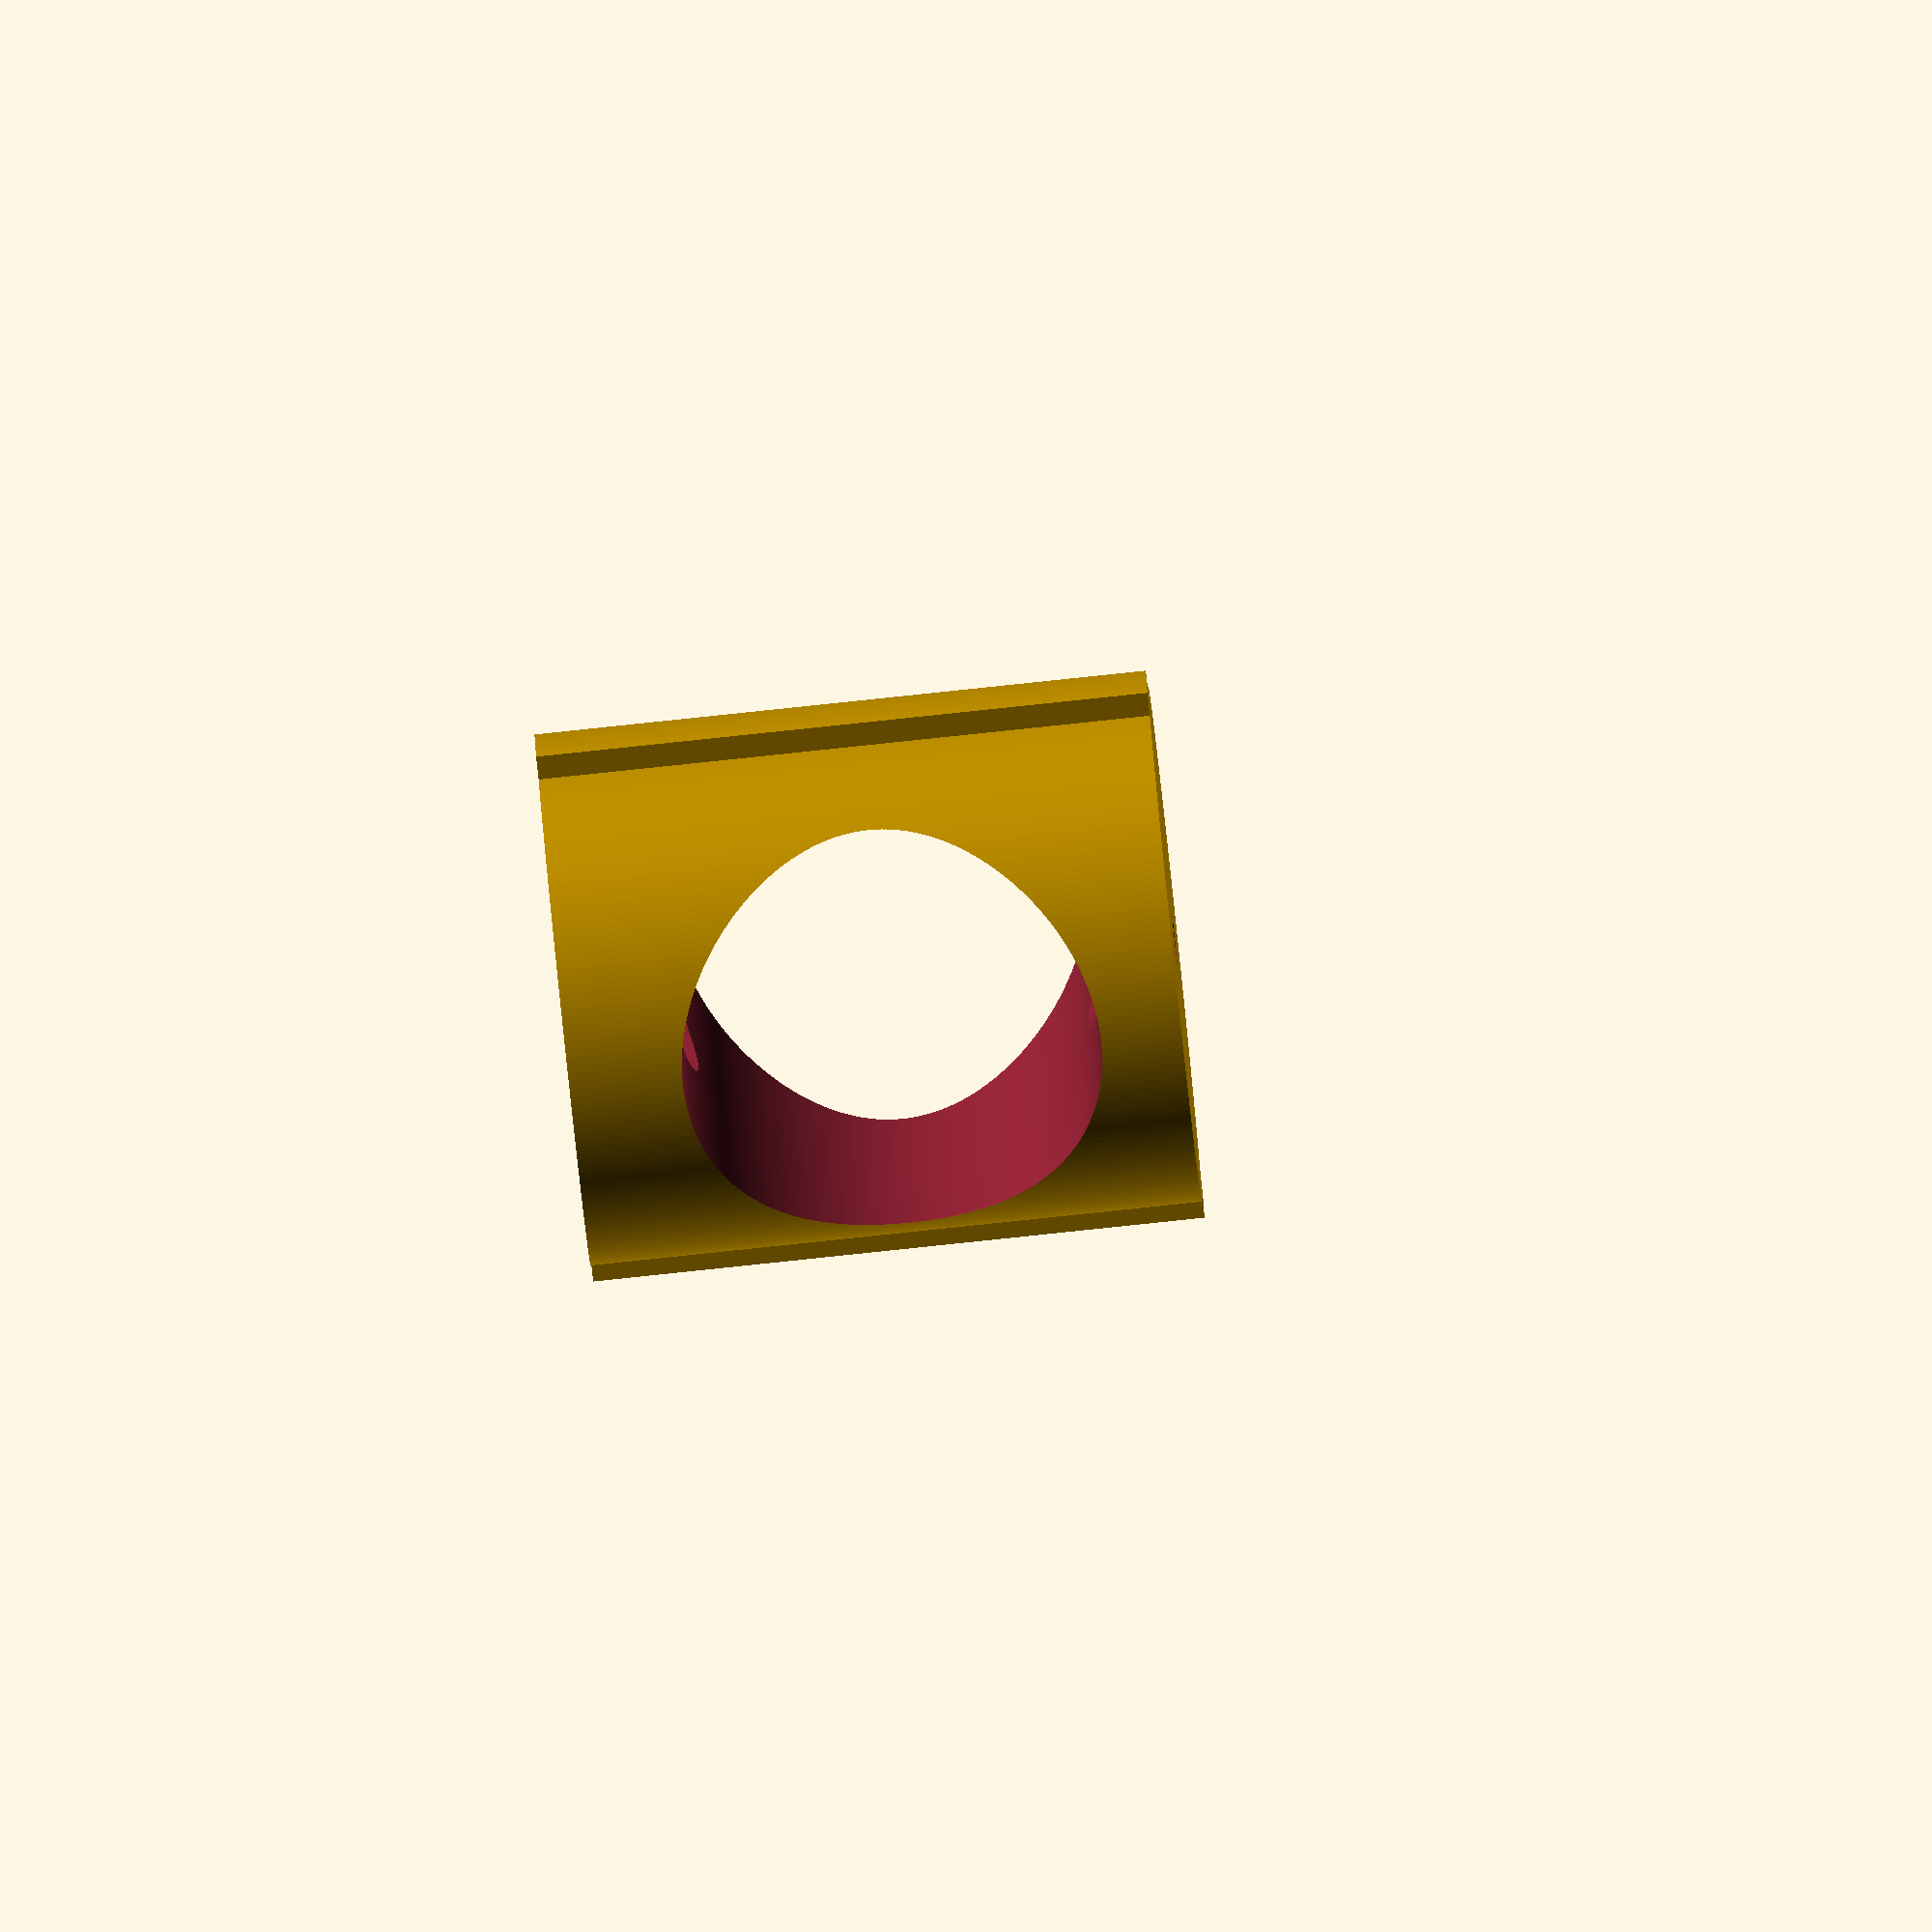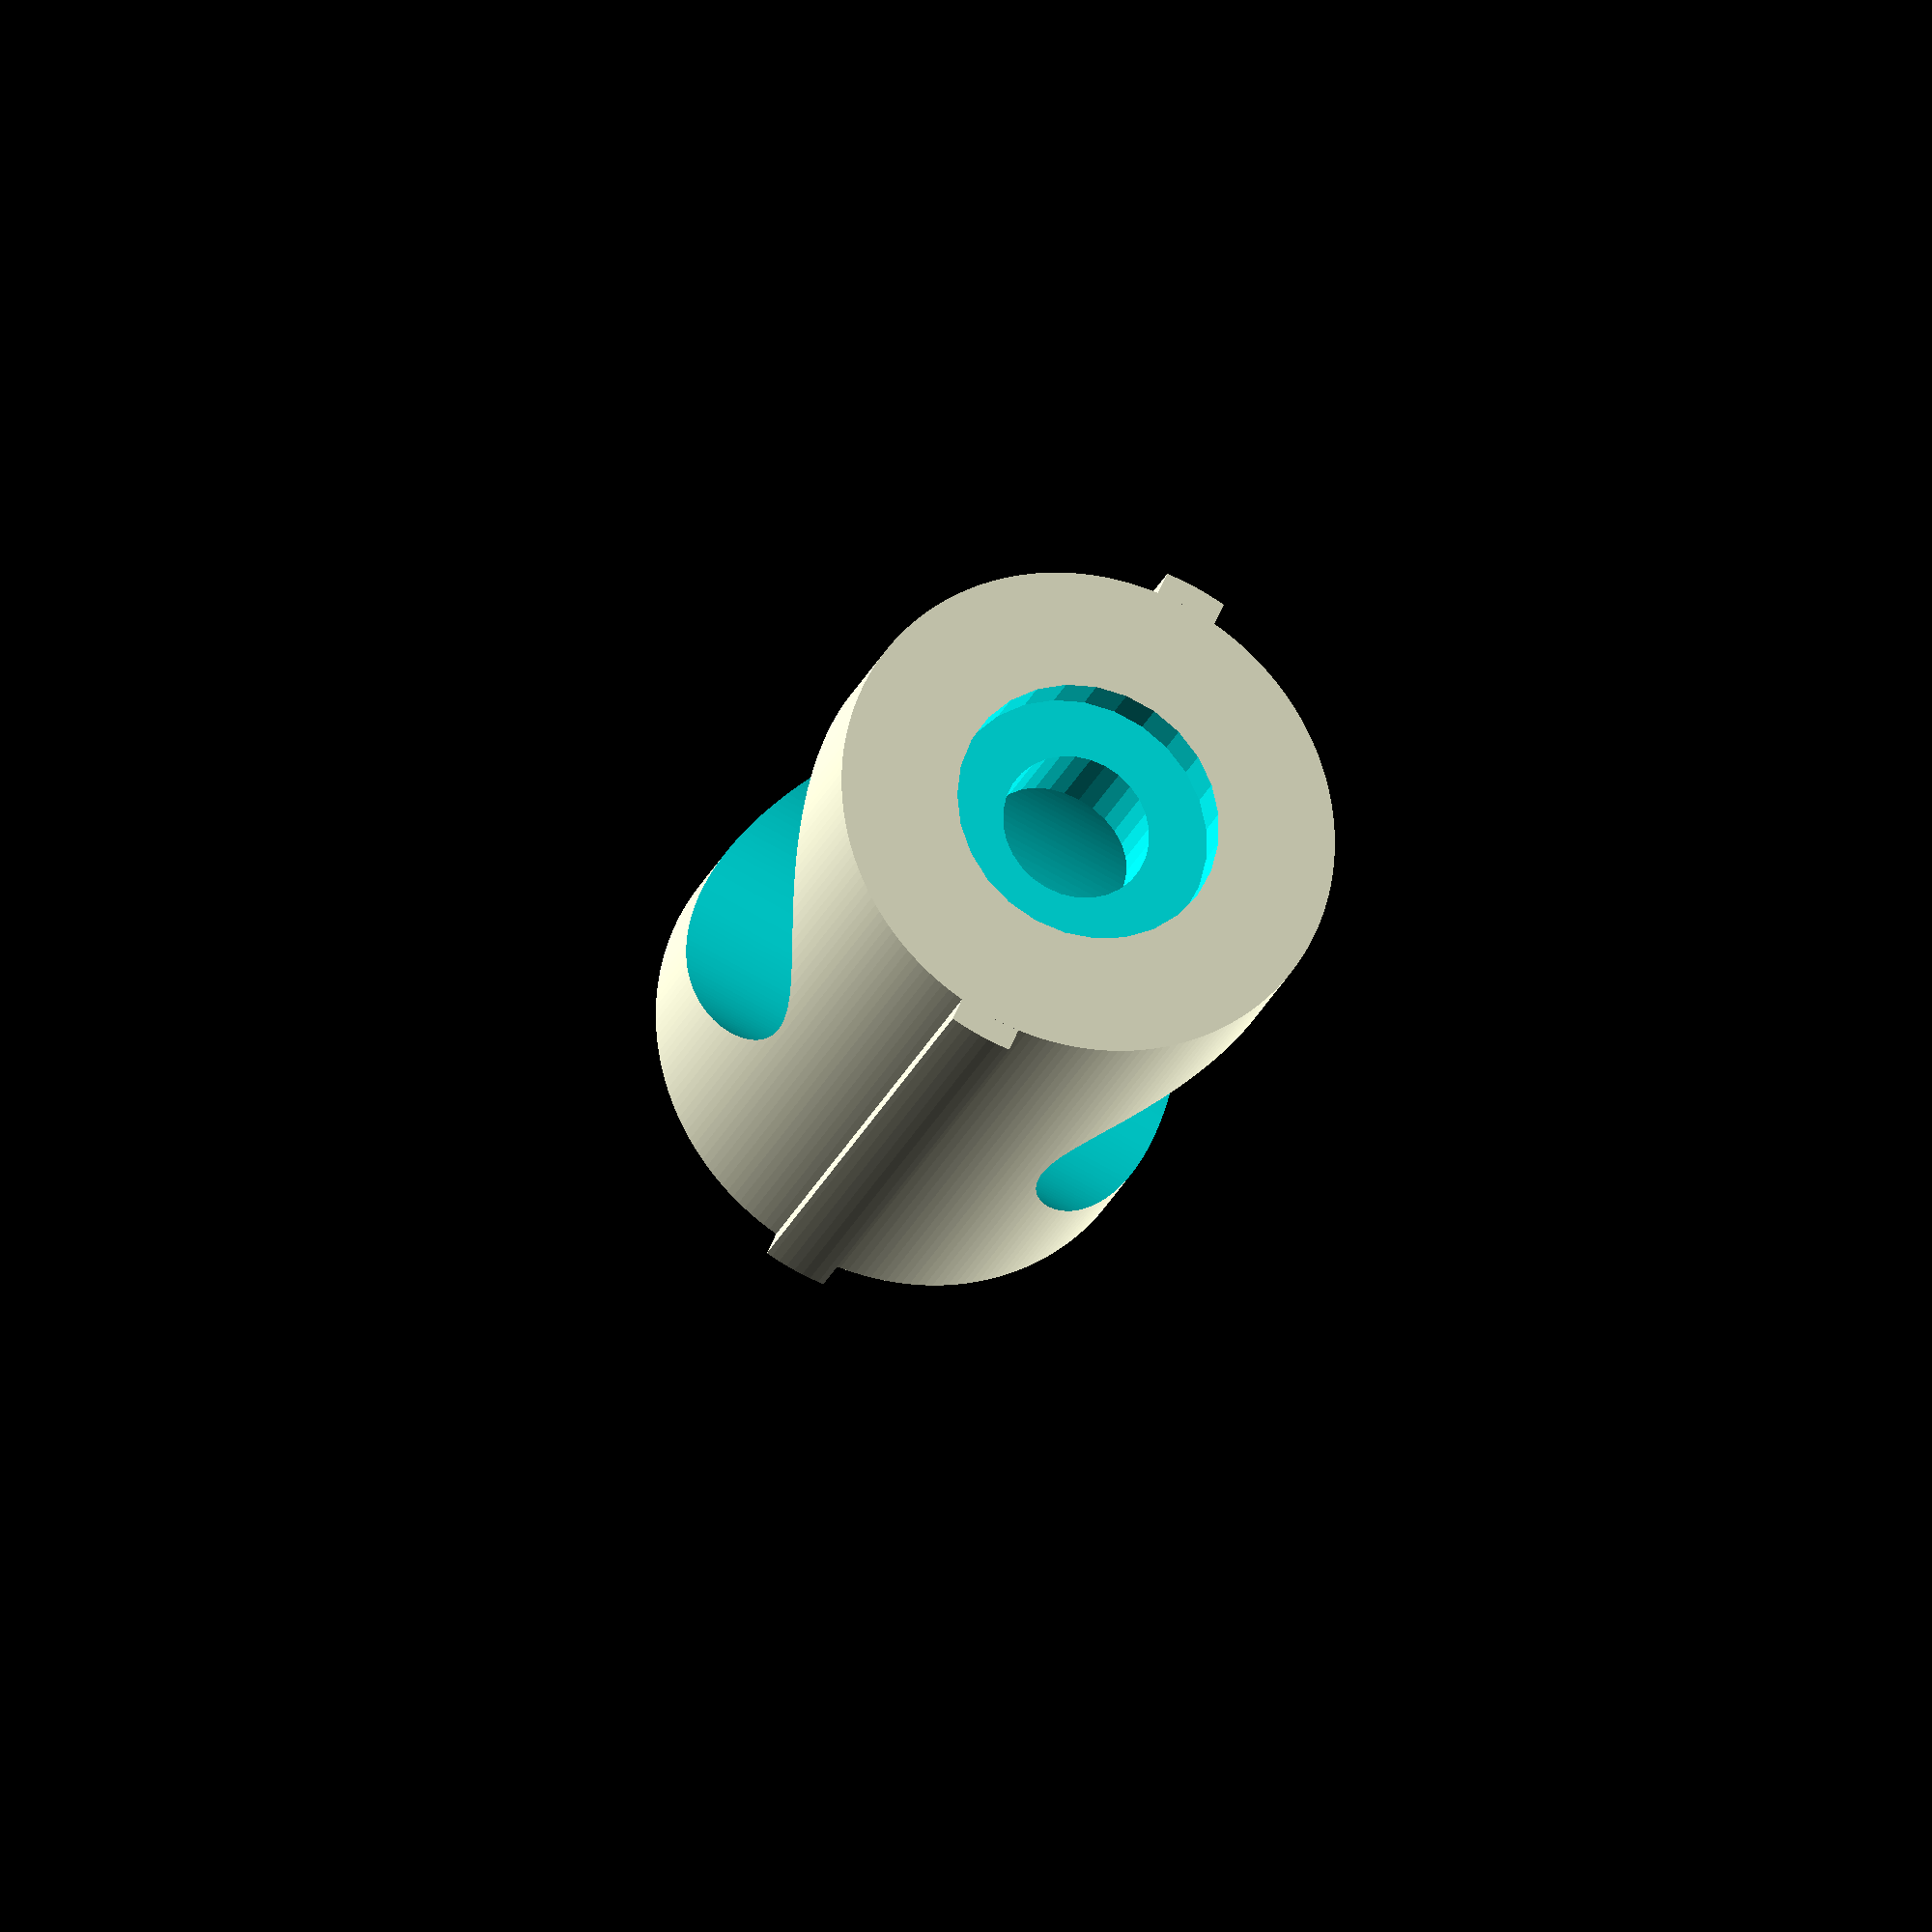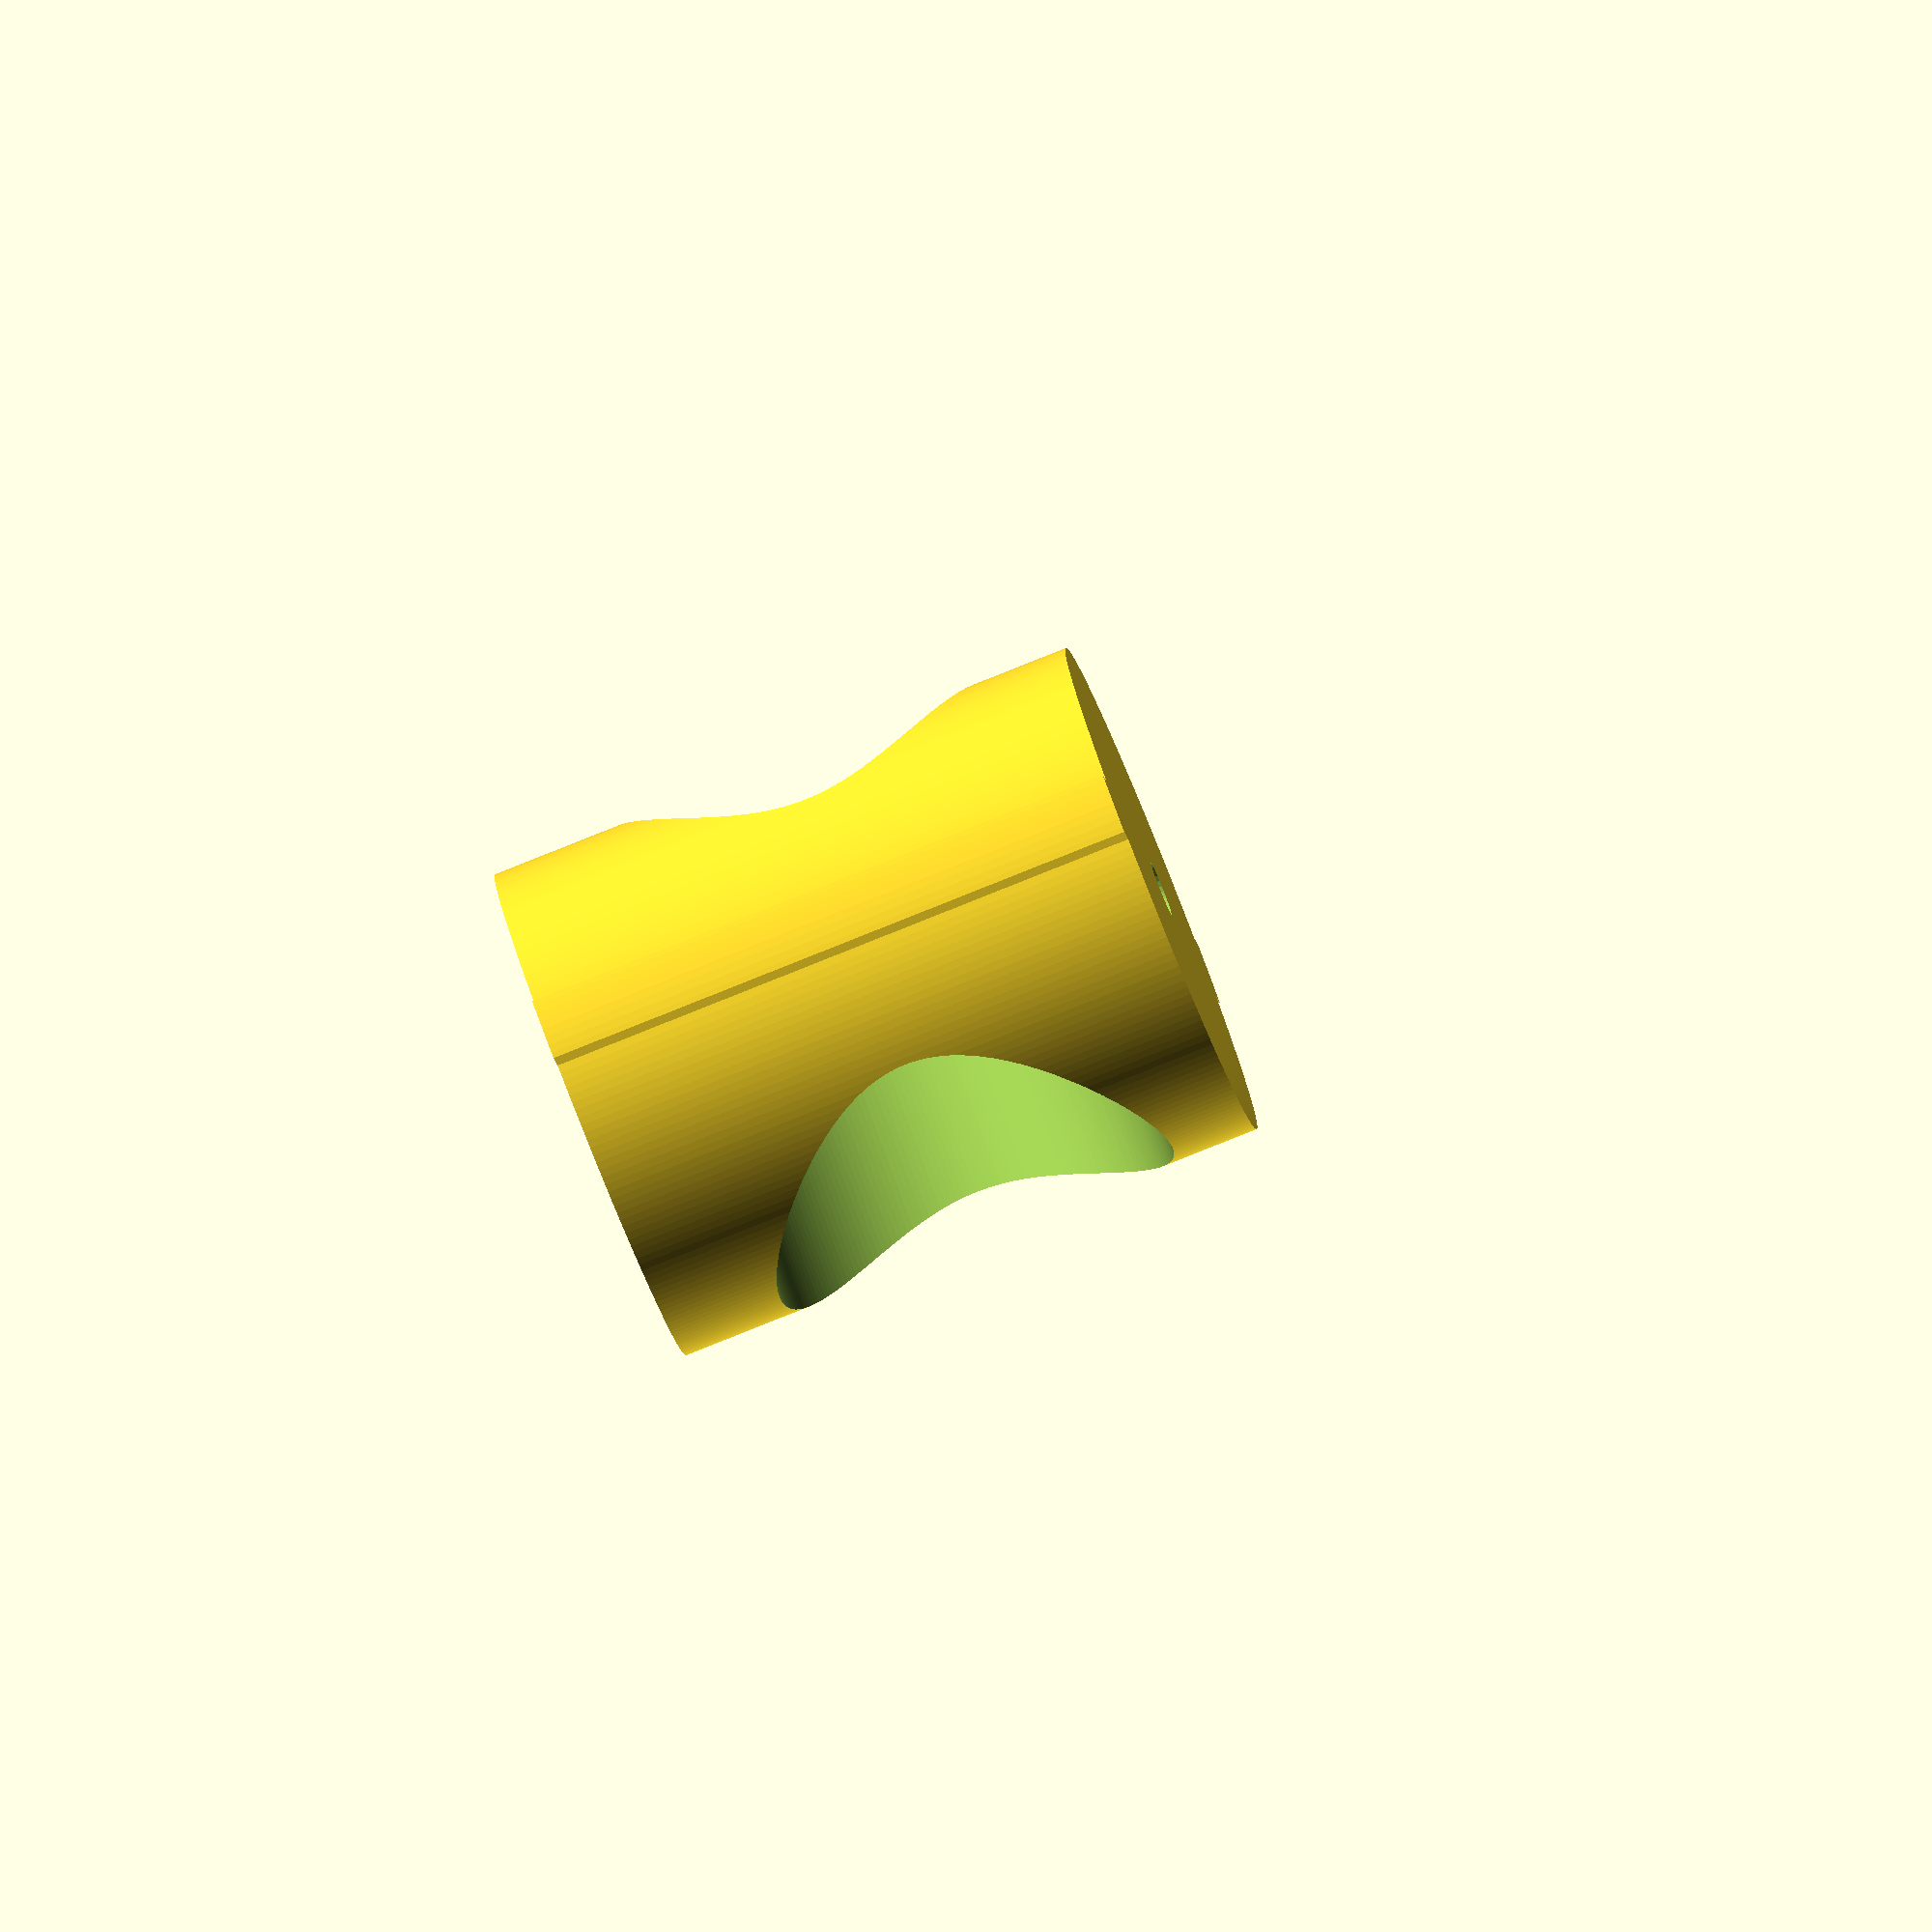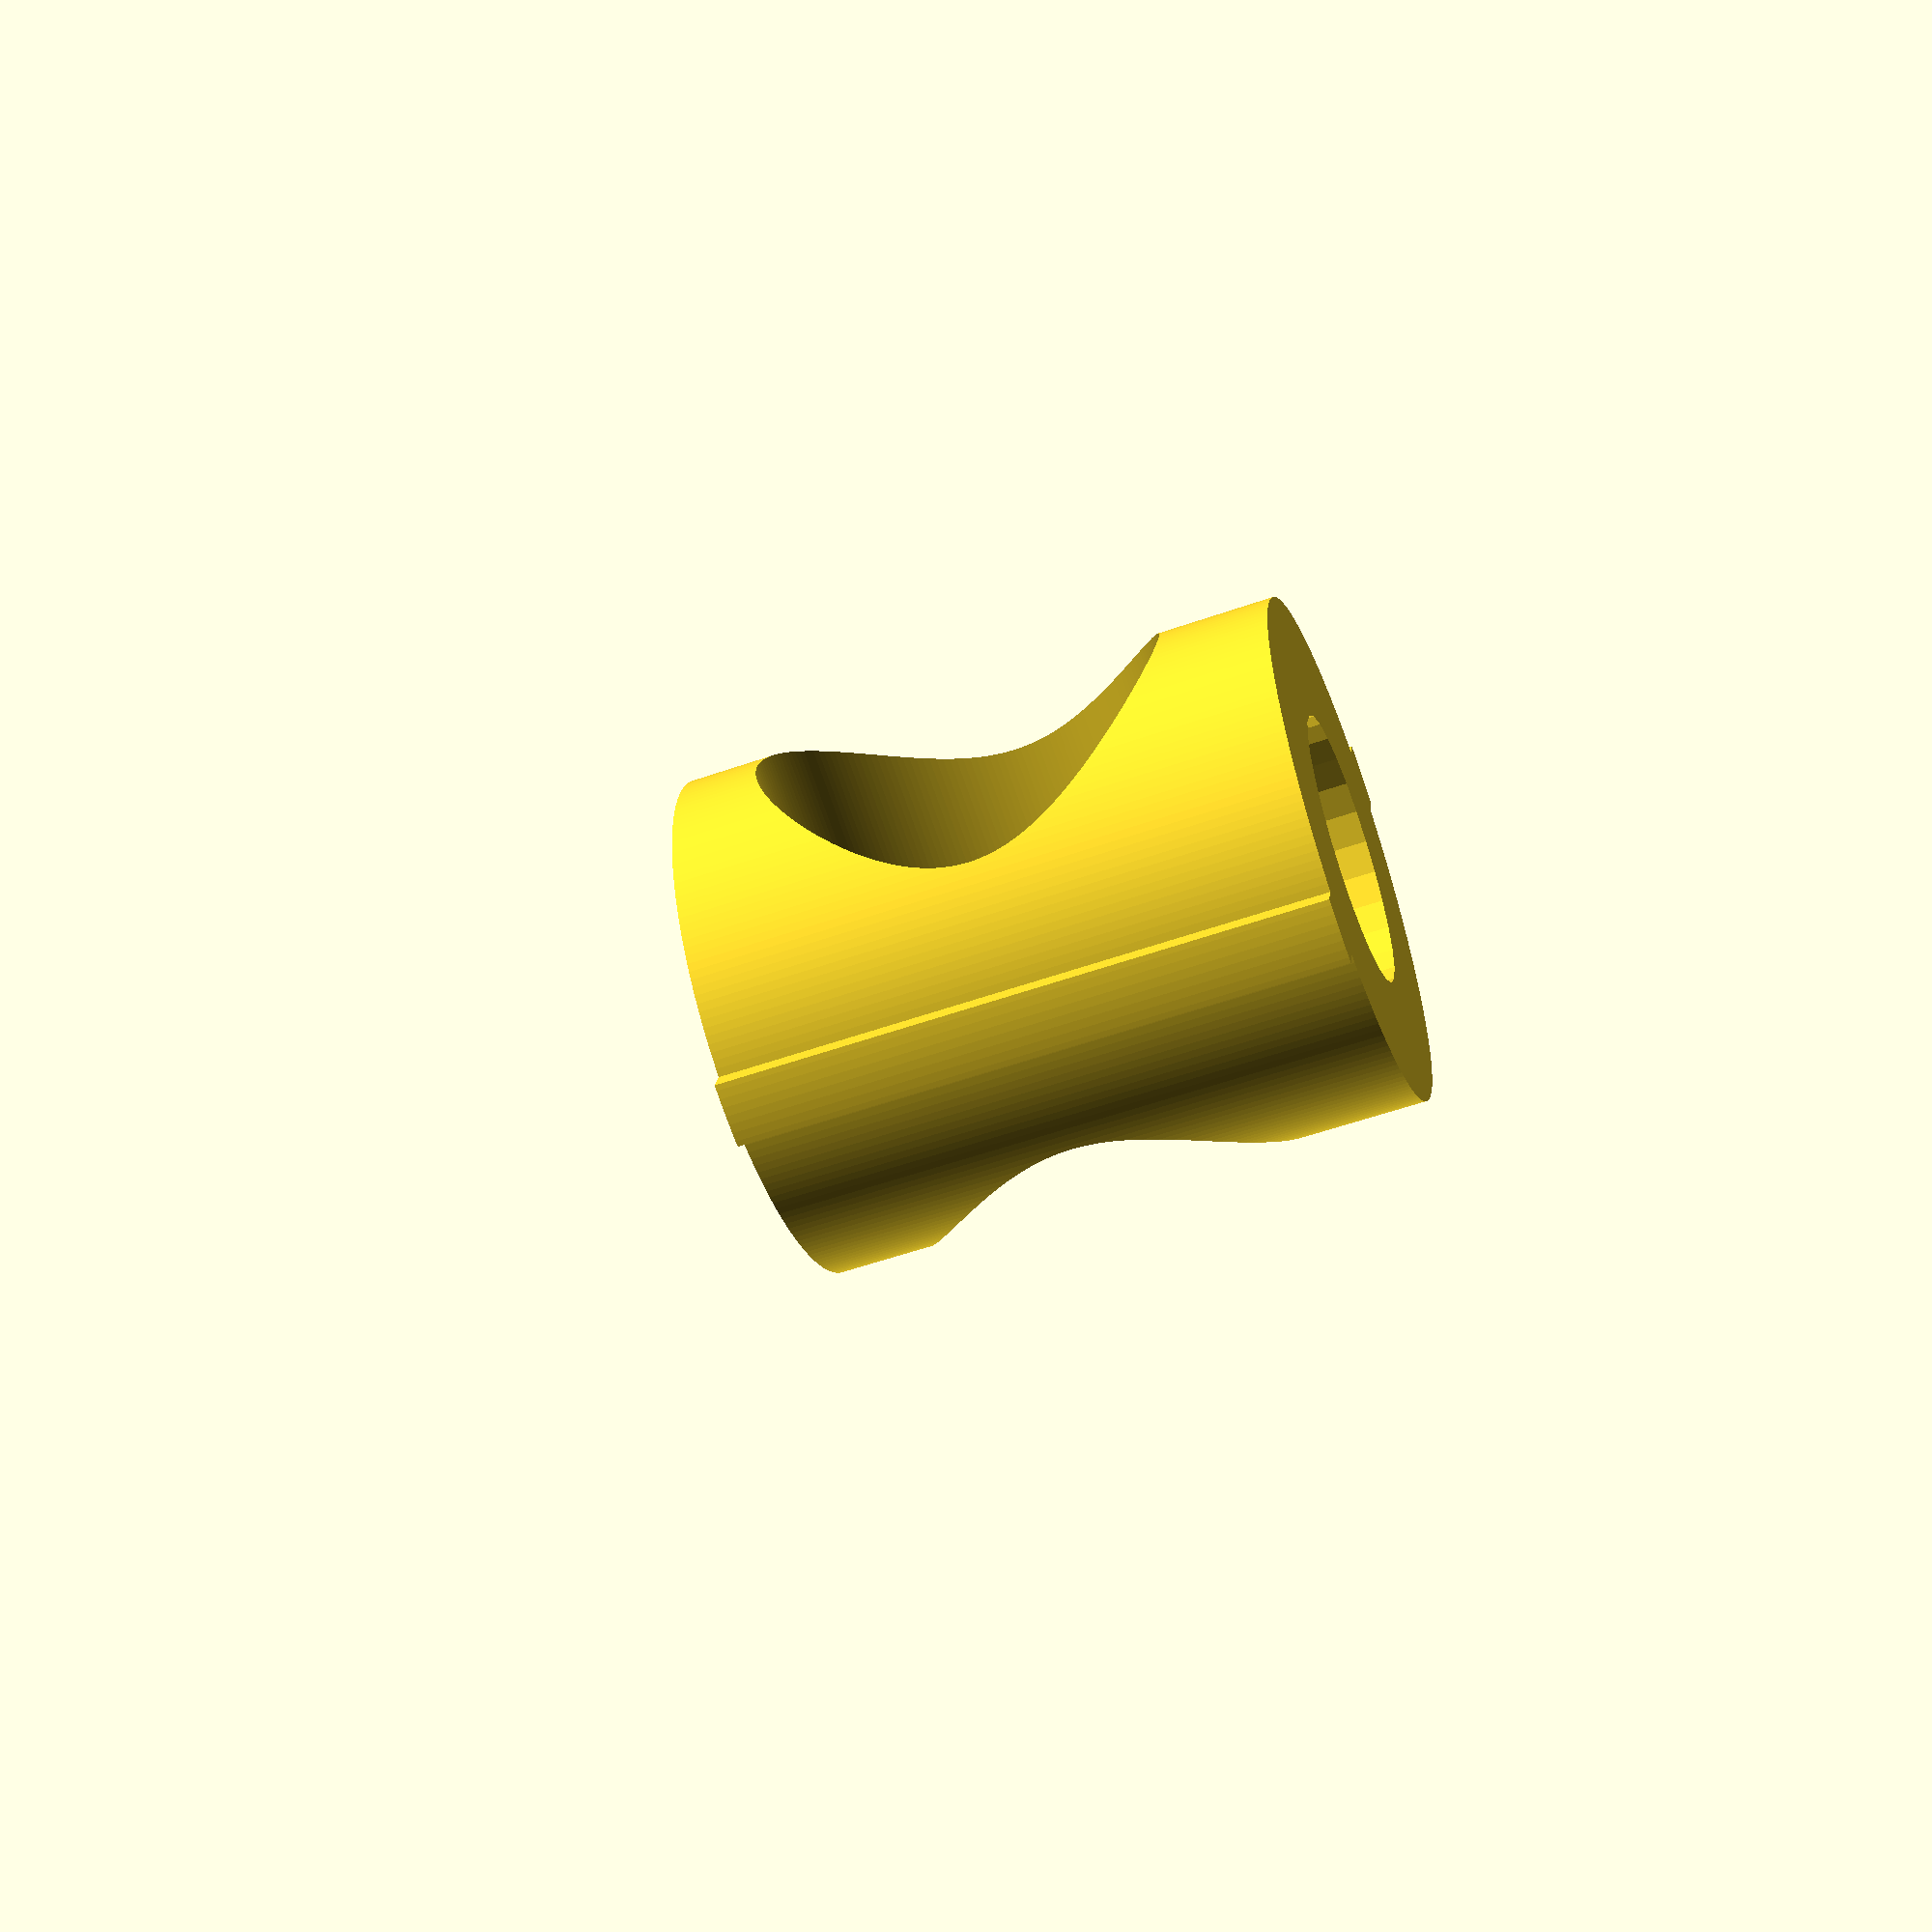
<openscad>
eps = 0.01;

module element()
{
  difference()
  {
    union()
    {
      // center guideing element
      intersection()
      {
        cylinder(d=35, h=42-4, $fn=200);
        translate([-100/2, -4/2, 0])
          cube([100, 4, 50]);
      }
      // core cylinder
      cylinder(d=32, h=42-4, $fn=200);
    }
    // center side cut
    translate([0, 50/2, 26/2+7])
      rotate([90, 0, 0])
        cylinder(d=26, h=50, $fn=200);
    // bottom cut
    translate([0, 0, -eps])
      cylinder(d=17, h=2.5);
    // screw hole
    translate([0, 0, -eps])
      cylinder(d=3.5, h=50, $fn=30);
    // screw head
    translate([0, 0, -eps])
      cylinder(d=9.5, h=42-4-5+2.5, $fn=30);
  }
}

rotate([180, 0, 0])
  element();

</openscad>
<views>
elev=83.6 azim=193.8 roll=96.0 proj=o view=solid
elev=23.6 azim=113.6 roll=342.4 proj=o view=wireframe
elev=82.4 azim=62.8 roll=111.8 proj=o view=solid
elev=55.0 azim=288.8 roll=290.4 proj=p view=solid
</views>
